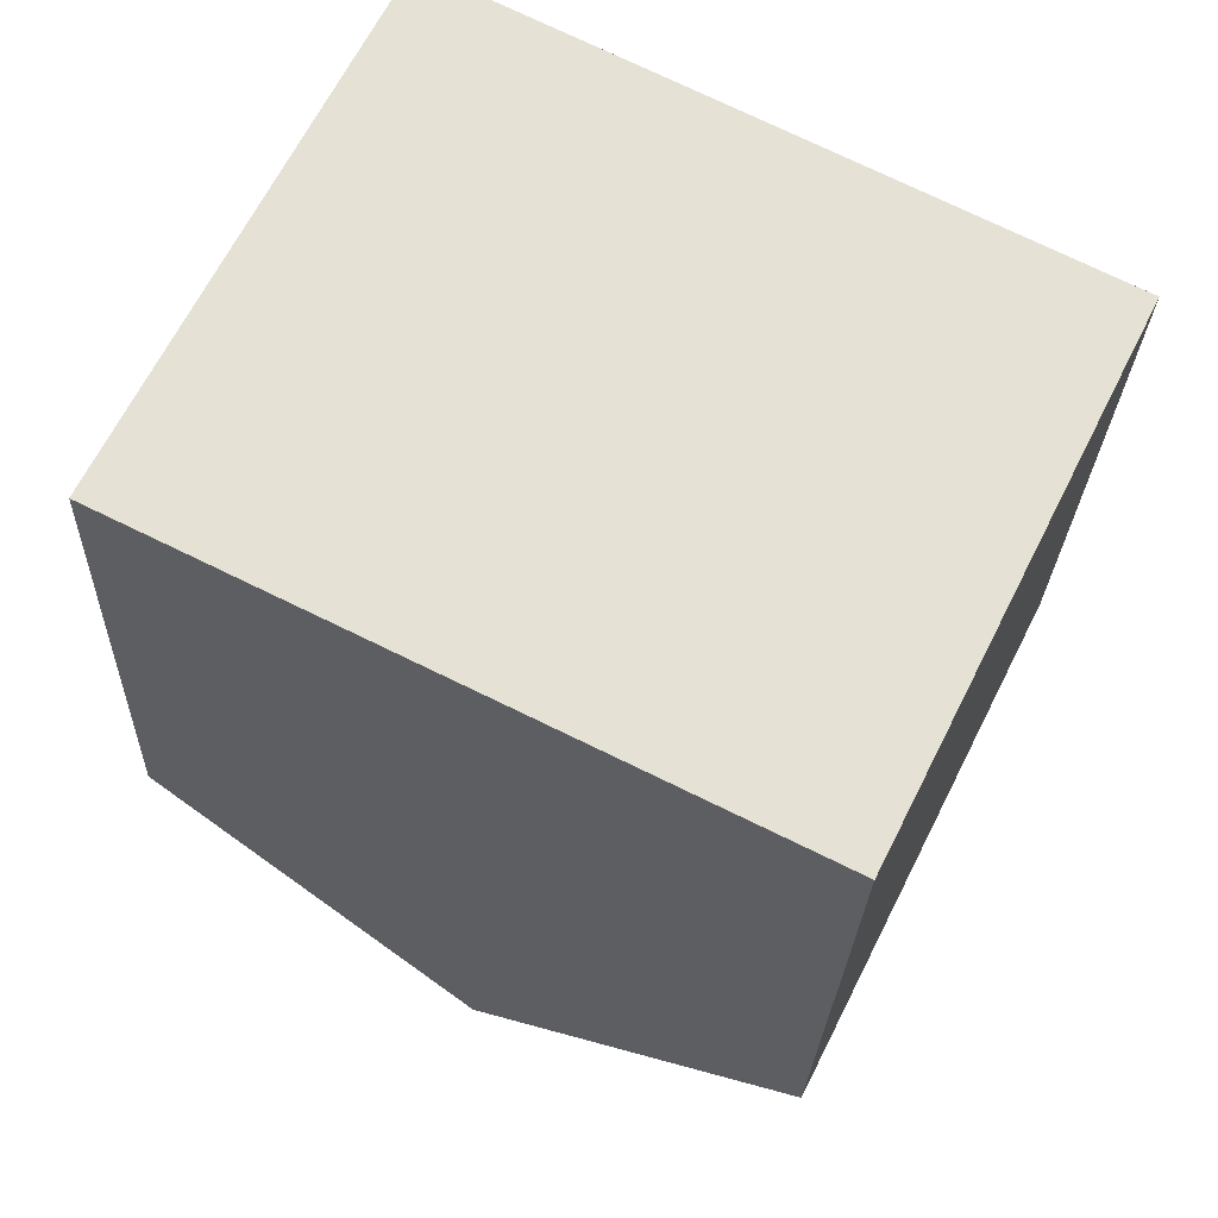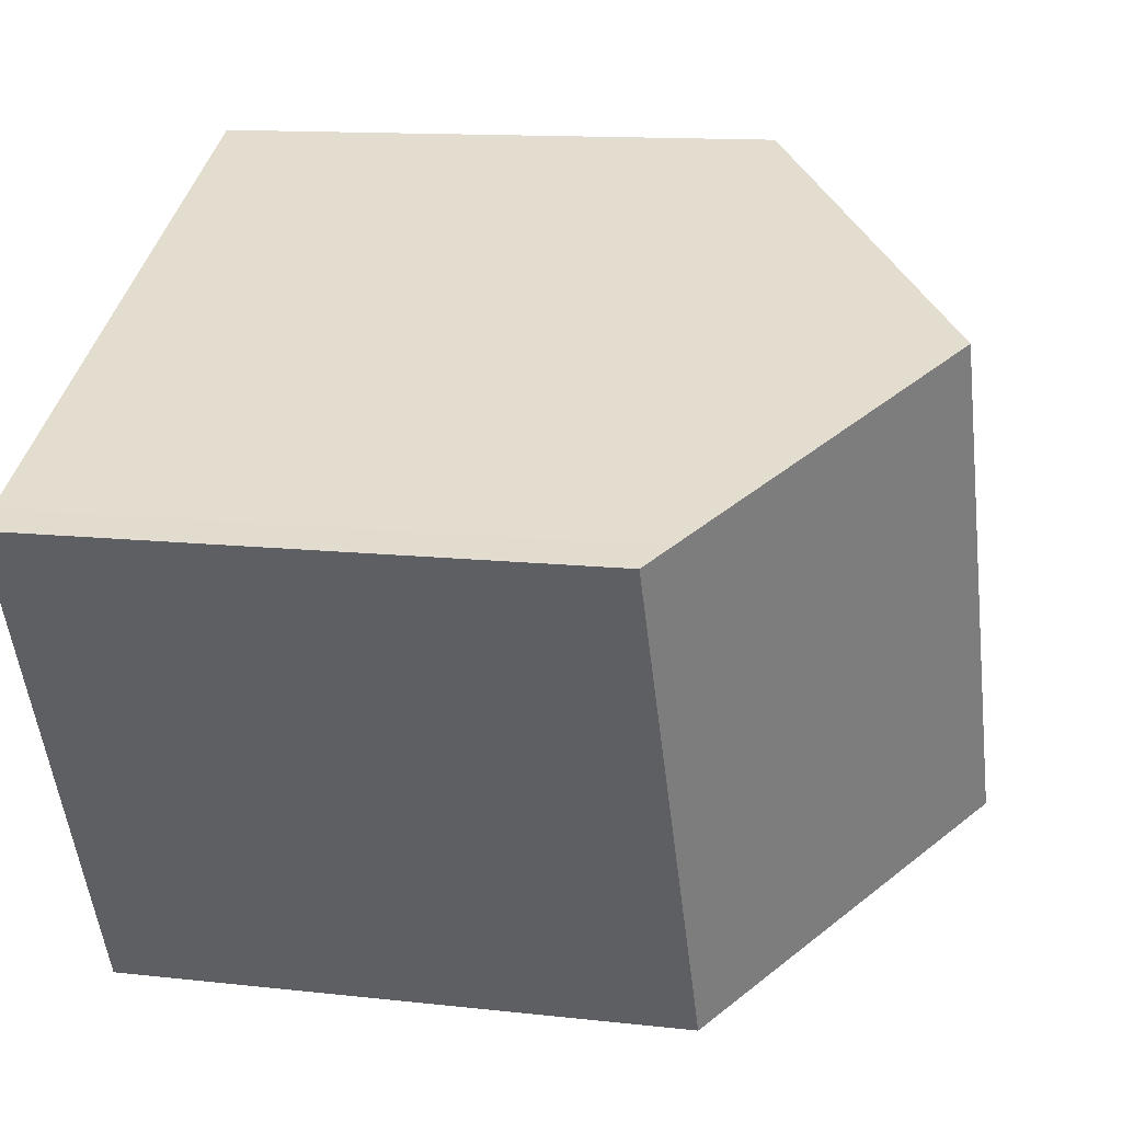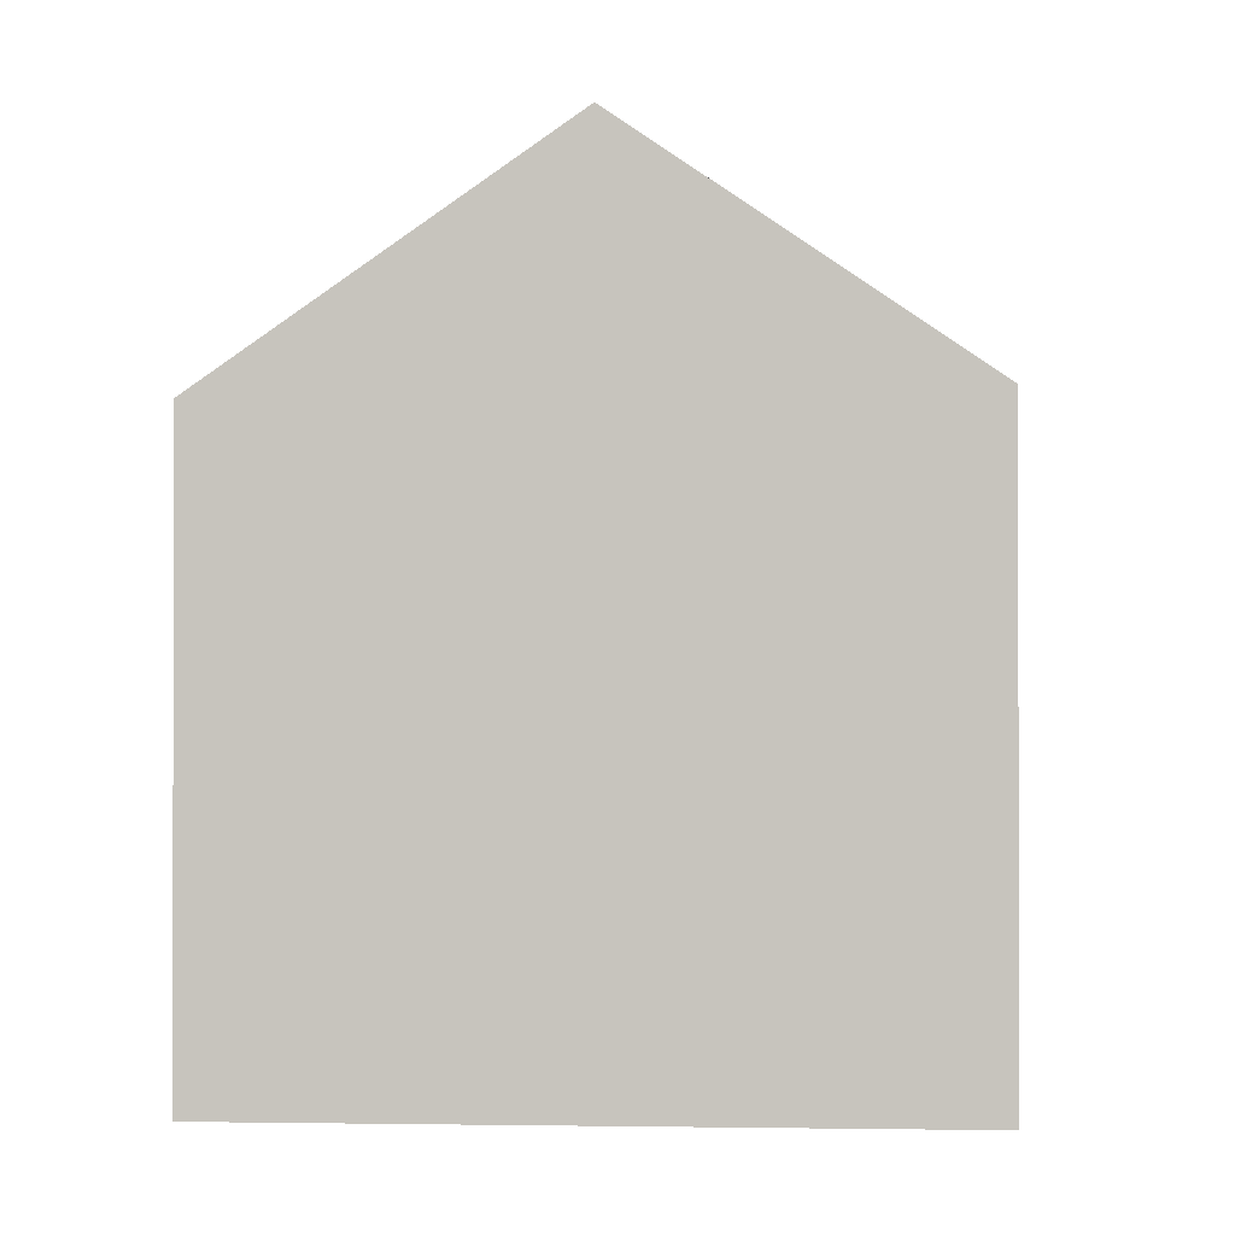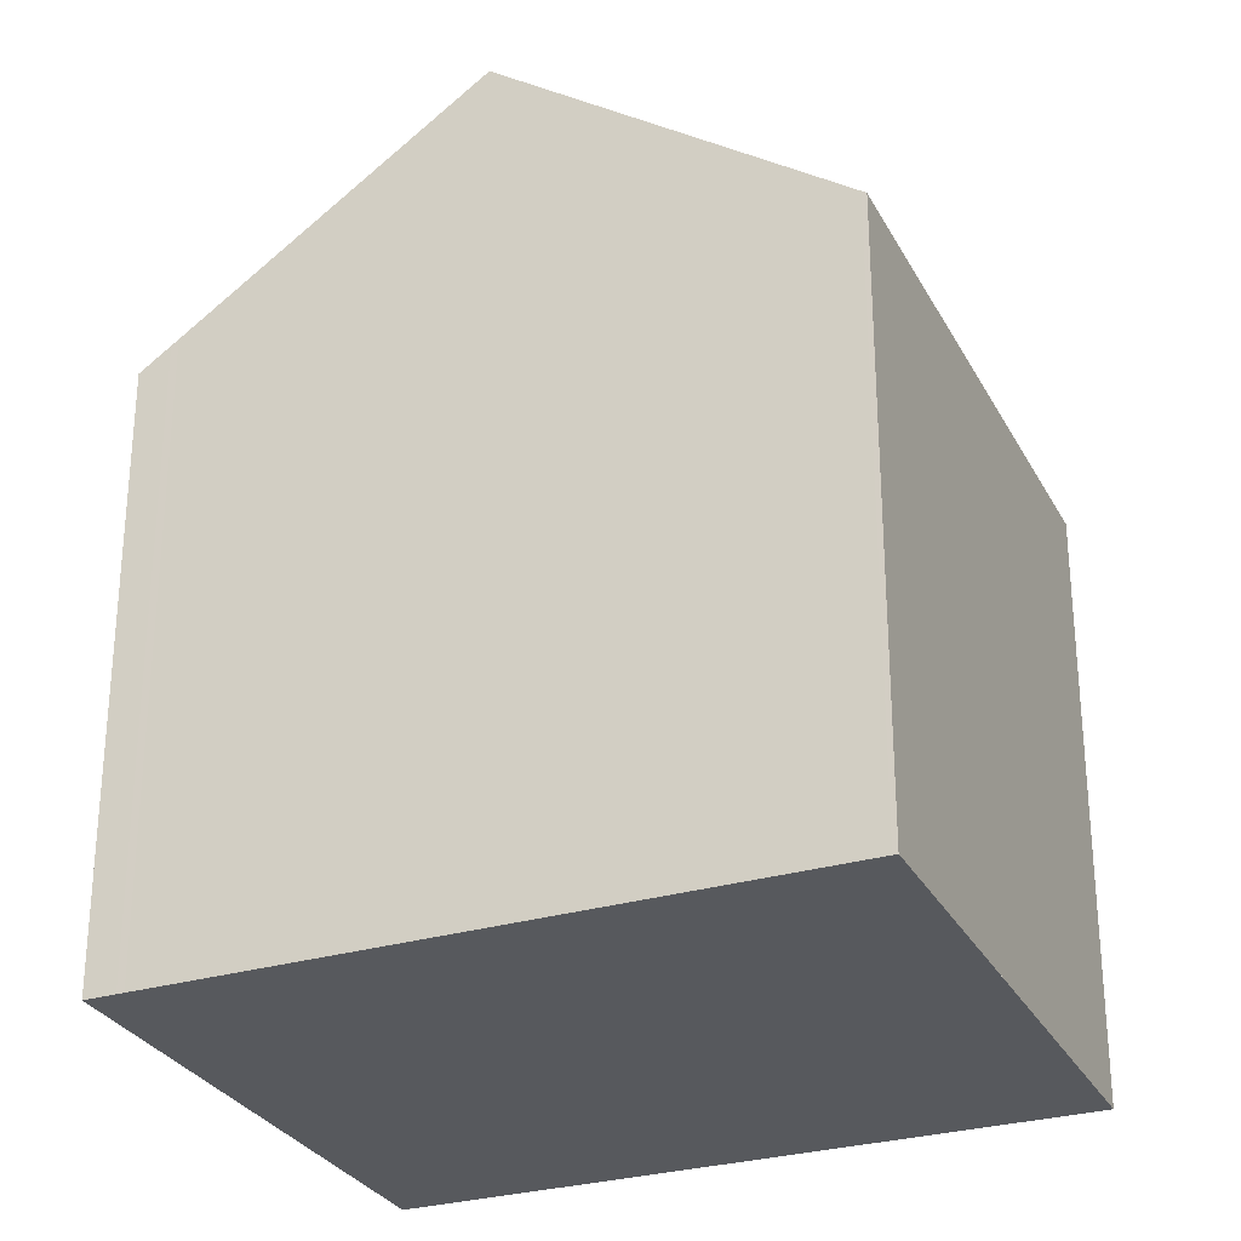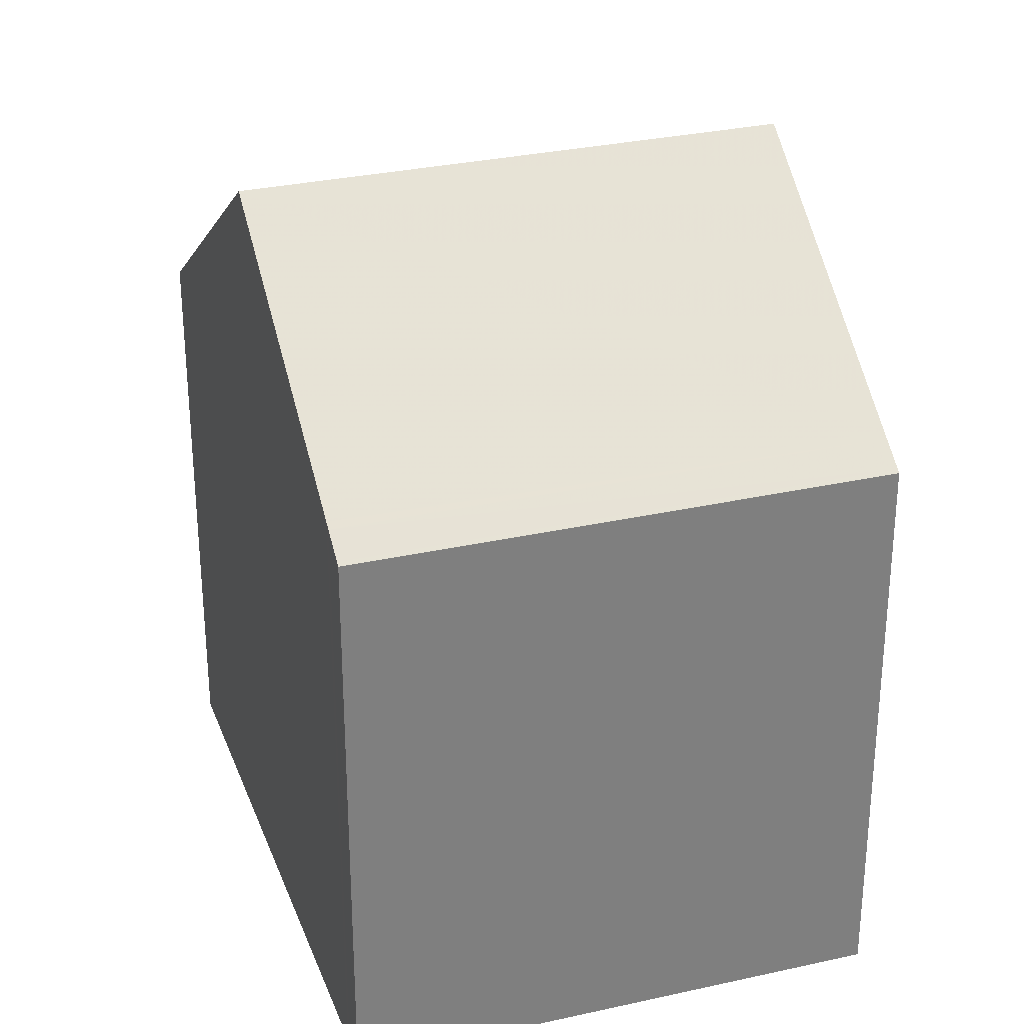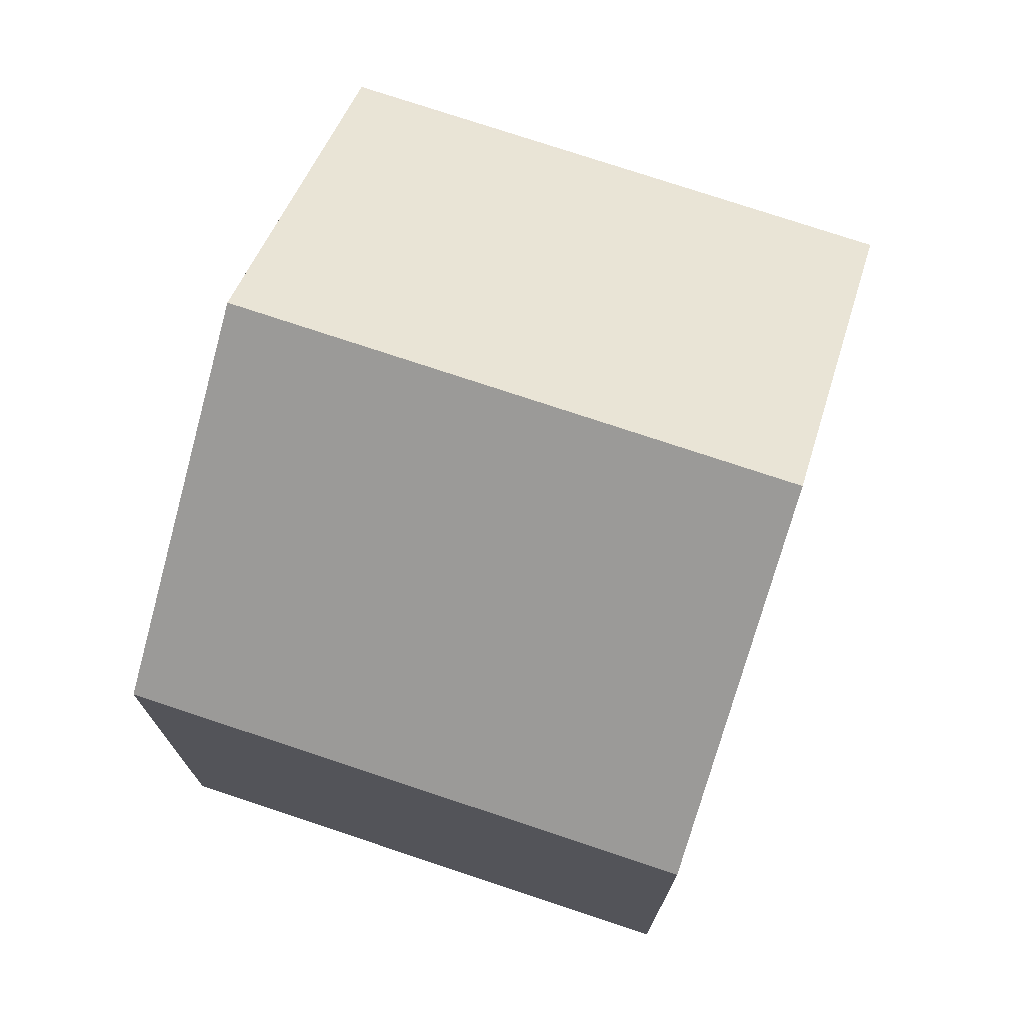
<metadata>
{"format":"obj","ext":"obj","renderer":"f3d","projection":"perspective","resolution":1024,"background":"white","views":[{"elev":-24.5,"azim":178.1,"up":"+Y"},{"elev":12.4,"azim":-75.0,"up":"+Y"},{"elev":-0.9,"azim":-149.0,"up":"+Z"},{"elev":-29.3,"azim":50.0,"up":"+Z"},{"elev":30.2,"azim":-81.5,"up":"+Z"},{"elev":75.1,"azim":134.9,"up":"+Z"}]}
</metadata>
<code>
v -1869 -2075 6.285
v -1867 -2080 6.293
v -1873 -2084 6.374
v -1876 -2078 6.365
v -1873 -2077 8.826
v -1870 -2082 8.837
v -1870 -2082 8.837
v -1873 -2077 8.826
v -1873 -2084 6.402
v -1876 -2078 6.393
v -1867 -2080 6.328
v -1869 -2075 6.315
v -1876 -2078 6.643
v -1873 -2084 6.656
v -1873 -2084 6.602
v -1876 -2078 6.593
v -1867 -2080 6.293
v -1867 -2080 6.328
v -1873 -2084 6.656
v -1873 -2084 6.602
v -1873 -2084 6.402
v -1873 -2084 6.374
v -1870 -2082 8.837
v -1870 -2082 8.837
v -1867 -2080 6.293
v -1869 -2075 6.285
v -1869 -2075 0
v -1867 -2080 0
v -1867 -2080 6.328
v -1867 -2080 6.293
v -1867 -2080 0
v -1867 -2080 0
v -1873 -2084 6.374
v -1873 -2084 6.374
v -1873 -2084 -8.882e-16
v -1873 -2084 0
v -1876 -2078 6.393
v -1876 -2078 6.365
v -1876 -2078 8.882e-16
v -1876 -2078 8.882e-16
v -1869 -2075 6.315
v -1873 -2077 8.826
v -1873 -2077 0
v -1869 -2075 8.882e-16
v -1873 -2084 6.656
v -1870 -2082 8.837
v -1870 -2082 0
v -1873 -2084 0
v -1873 -2084 6.374
v -1873 -2084 6.402
v -1873 -2084 0
v -1873 -2084 -8.882e-16
v -1876 -2078 6.593
v -1876 -2078 6.393
v -1876 -2078 8.882e-16
v -1876 -2078 0
v -1870 -2082 8.837
v -1867 -2080 6.328
v -1867 -2080 0
v -1870 -2082 0
v -1869 -2075 6.285
v -1869 -2075 6.315
v -1869 -2075 8.882e-16
v -1869 -2075 0
v -1873 -2077 8.826
v -1876 -2078 6.643
v -1876 -2078 -8.882e-16
v -1873 -2077 0
v -1873 -2084 6.602
v -1873 -2084 6.656
v -1873 -2084 0
v -1873 -2084 0
v -1873 -2084 6.402
v -1873 -2084 6.602
v -1873 -2084 0
v -1873 -2084 0
v -1876 -2078 6.643
v -1876 -2078 6.593
v -1876 -2078 0
v -1876 -2078 -8.882e-16
v -1867 -2080 6.293
v -1867 -2080 6.293
v -1867 -2080 0
v -1867 -2080 0
v -1876 -2078 6.365
v -1873 -2084 6.374
v -1873 -2084 0
v -1876 -2078 8.882e-16
v -1873 -2084 0
v -1876 -2078 0
v -1869 -2075 0
v -1867 -2080 0
f 18 12 1 17
f 20 16 13 19
f 22 4 10 21
f 24 5 12 18
f 19 13 8 23
f 21 10 16 20
f 17 2 11 18
f 19 14 15 20
f 21 9 3 22
f 18 11 6 24
f 23 7 14 19
f 20 15 9 21
f 26 27 28 25
f 30 31 32 29
f 34 35 36 33
f 38 39 40 37
f 42 43 44 41
f 46 47 48 45
f 50 51 52 49
f 54 55 56 53
f 58 59 60 57
f 62 63 64 61
f 66 67 68 65
f 70 71 72 69
f 74 75 76 73
f 78 79 80 77
f 82 83 84 81
f 86 87 88 85
f 90 91 92 89

</code>
